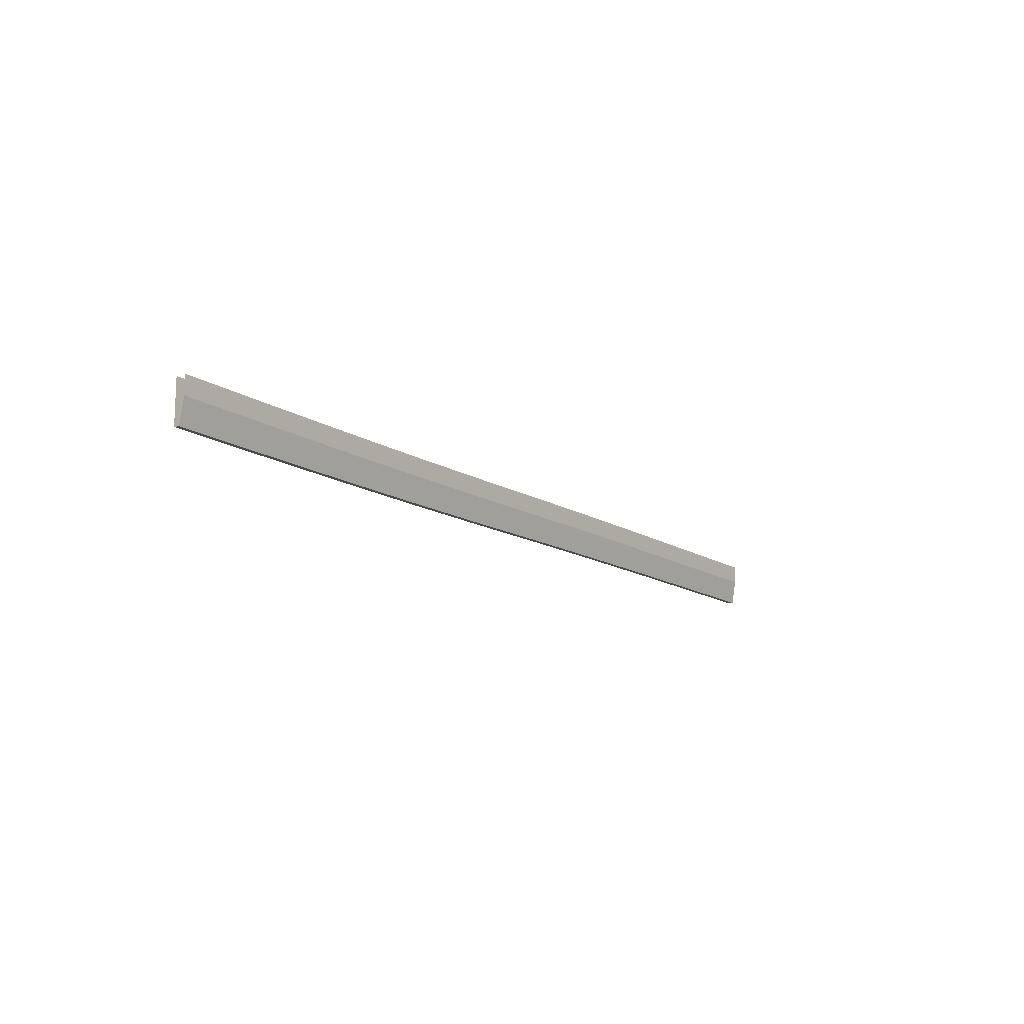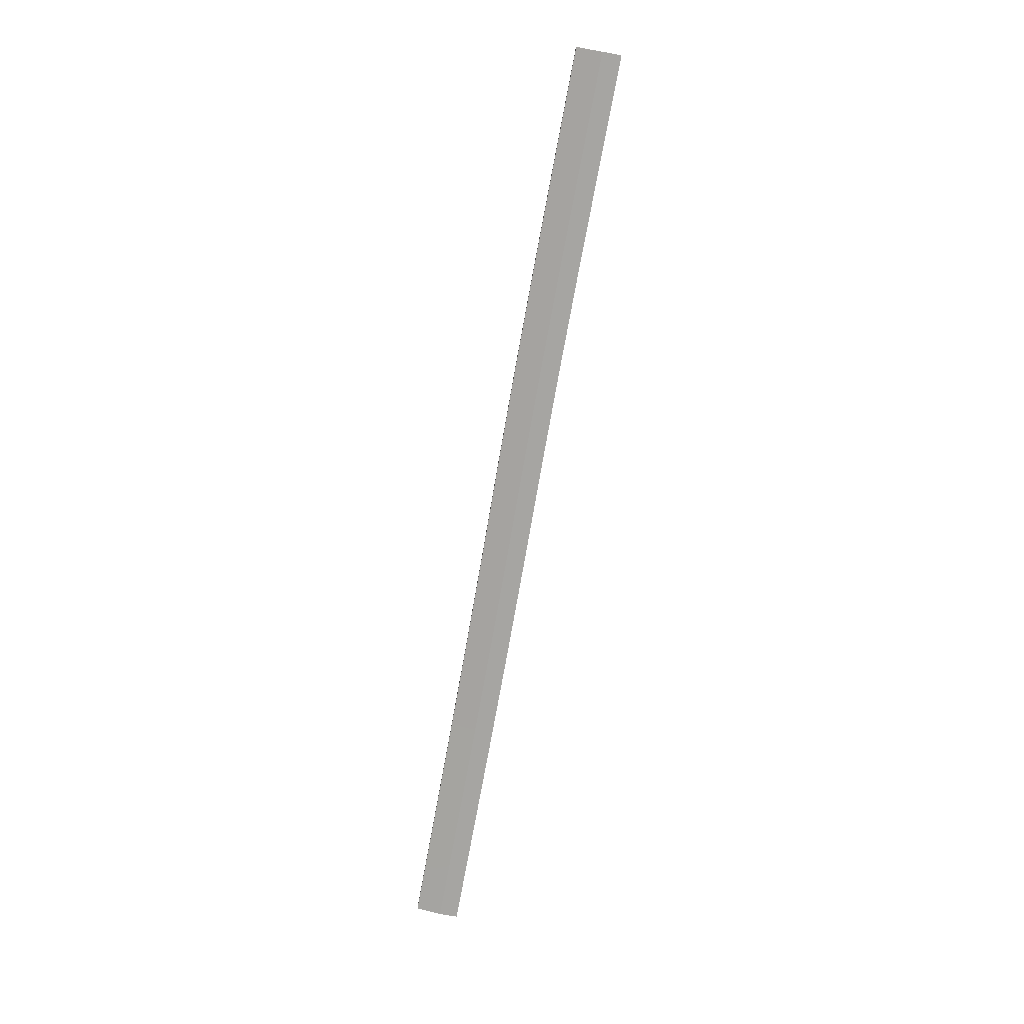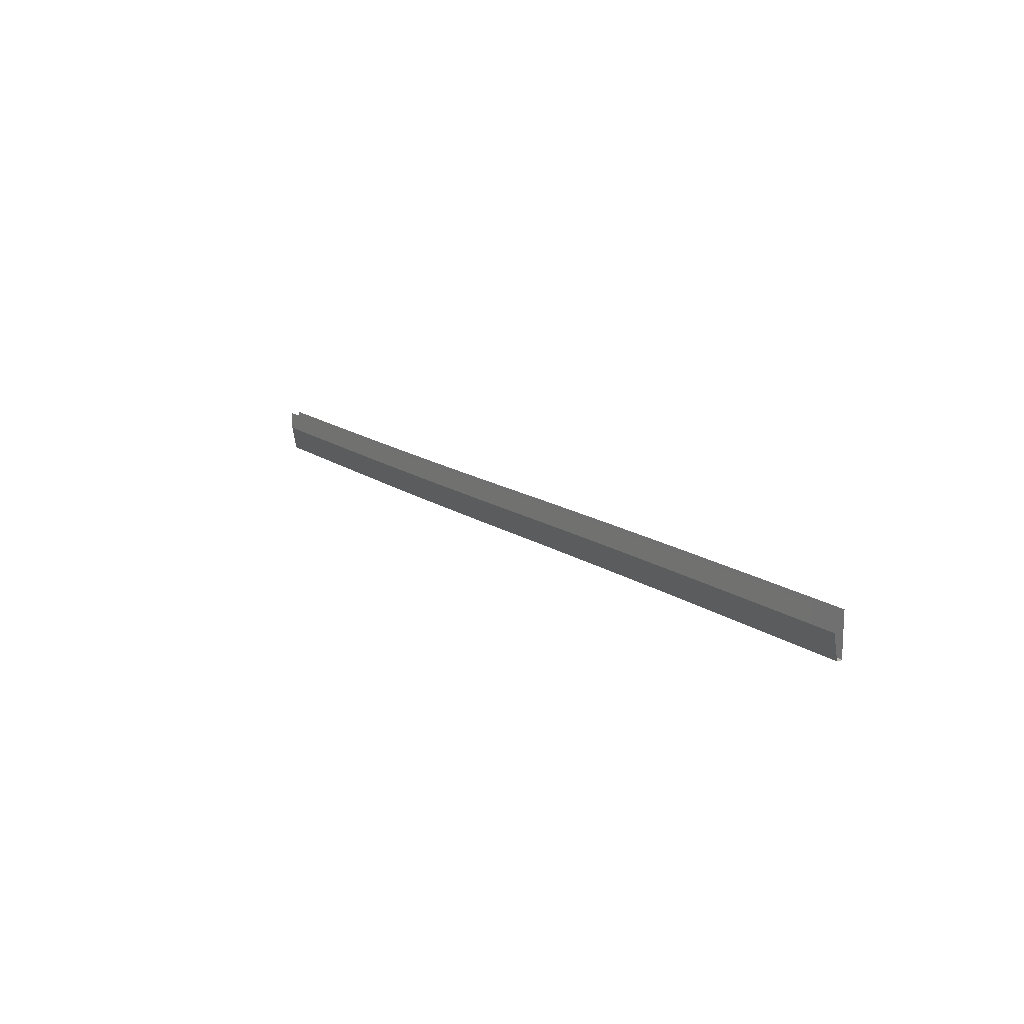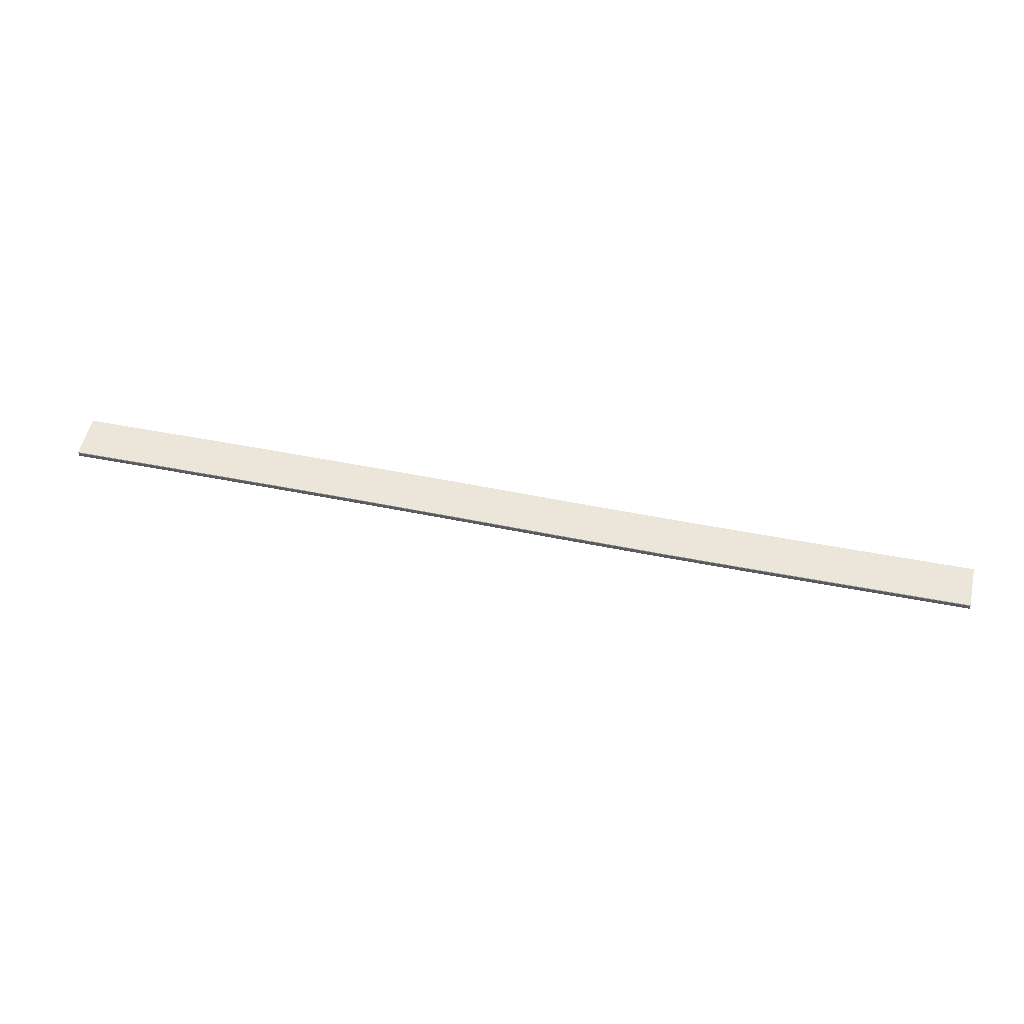
<metadata>
{"format":"obj","ext":"obj","renderer":"f3d","projection":"perspective","resolution":1024,"background":"white","views":[{"elev":-13.7,"azim":-55.9,"up":"+Z"},{"elev":-72.2,"azim":-100.1,"up":"+Y"},{"elev":15.2,"azim":53.7,"up":"+Z"},{"elev":54.8,"azim":-167.1,"up":"+Y"}]}
</metadata>
<code>
o _1WALL_07_SUB0_Scene.271
v -203.2 -411.8 -4.392
v -199.1 -412.1 -3.432
v -199.1 -411.9 -4.413
v -203.2 -412 -3.411
v -203.2 -411.6 -2.692
v -203.2 -411.6 -4.377
v -199.1 -411.7 -2.713
v -199.1 -411.7 -4.398
v -203.2 -411.6 -4.392
v -199.1 -411.8 -4.413
v -199.1 -412.1 -2.713
v -203.2 -412 -2.692
v -207.2 -411.7 -4.376
v -207.2 -411.9 -3.394
v -207.2 -411.5 -2.676
v -207.2 -411.5 -4.36
v -207.2 -411.5 -4.376
v -207.2 -411.9 -2.676
v -211.2 -411.6 -4.373
v -211.2 -411.8 -3.391
v -211.2 -411.4 -2.673
v -211.2 -411.4 -4.357
v -211.2 -411.4 -4.373
v -211.2 -411.8 -2.673
v -215.2 -411.5 -4.386
v -215.2 -411.7 -3.405
v -215.2 -411.3 -2.686
v -215.2 -411.3 -4.371
v -215.2 -411.3 -4.386
v -215.2 -411.7 -2.686
v -219.2 -411.4 -4.415
v -219.2 -411.6 -3.433
v -219.2 -411.2 -2.715
v -219.2 -411.2 -4.4
v -219.2 -411.2 -4.415
v -219.2 -411.6 -2.715
v -223.2 -411.3 -4.426
v -223.2 -411.5 -3.445
v -223.2 -411.1 -2.726
v -223.2 -411.1 -4.411
v -223.2 -411.1 -4.426
v -223.2 -411.5 -2.726
v -227.2 -411.2 -4.412
v -227.2 -411.4 -3.43
v -227.2 -411 -2.712
v -227.2 -411 -4.397
v -227.2 -411 -4.412
v -227.2 -411.4 -2.712
v -231.2 -411.1 -4.378
v -231.2 -411.3 -3.397
v -231.2 -410.9 -2.678
v -231.2 -410.9 -4.363
v -231.2 -410.9 -4.378
v -231.2 -411.3 -2.678
v -235.3 -411 -4.336
v -235.3 -411.2 -3.355
v -235.2 -410.8 -2.636
v -235.2 -410.8 -4.321
v -235.2 -410.8 -4.336
v -235.3 -411.2 -2.636
f 1 3 2
f 1 2 4
f 5 7 6
f 8 6 7
f 3 1 9
f 3 9 10
f 9 8 10
f 8 9 6
f 11 4 2
f 4 11 12
f 13 1 4
f 13 4 14
f 15 6 16
f 6 15 5
f 1 13 17
f 1 17 9
f 17 6 9
f 6 17 16
f 12 14 4
f 14 12 18
f 19 13 14
f 19 14 20
f 21 16 22
f 16 21 15
f 13 19 23
f 13 23 17
f 23 16 17
f 16 23 22
f 18 20 14
f 20 18 24
f 20 25 19
f 25 20 26
f 27 22 28
f 22 27 21
f 19 25 29
f 19 29 23
f 29 22 23
f 22 29 28
f 24 26 20
f 26 24 30
f 26 31 25
f 31 26 32
f 33 28 34
f 28 33 27
f 31 29 25
f 29 31 35
f 35 28 29
f 28 35 34
f 30 36 26
f 32 26 36
f 32 37 31
f 37 32 38
f 39 34 40
f 34 39 33
f 31 37 41
f 31 41 35
f 41 34 35
f 34 41 40
f 36 42 32
f 38 32 42
f 43 37 38
f 43 38 44
f 45 40 46
f 40 45 39
f 37 43 47
f 37 47 41
f 47 40 41
f 40 47 46
f 42 44 38
f 44 42 48
f 49 43 44
f 49 44 50
f 51 46 52
f 46 51 45
f 49 47 43
f 47 49 53
f 53 46 47
f 46 53 52
f 48 50 44
f 50 48 54
f 55 49 50
f 55 50 56
f 57 51 58
f 52 58 51
f 55 53 49
f 53 55 59
f 59 52 53
f 52 59 58
f 54 56 50
f 56 54 60

</code>
